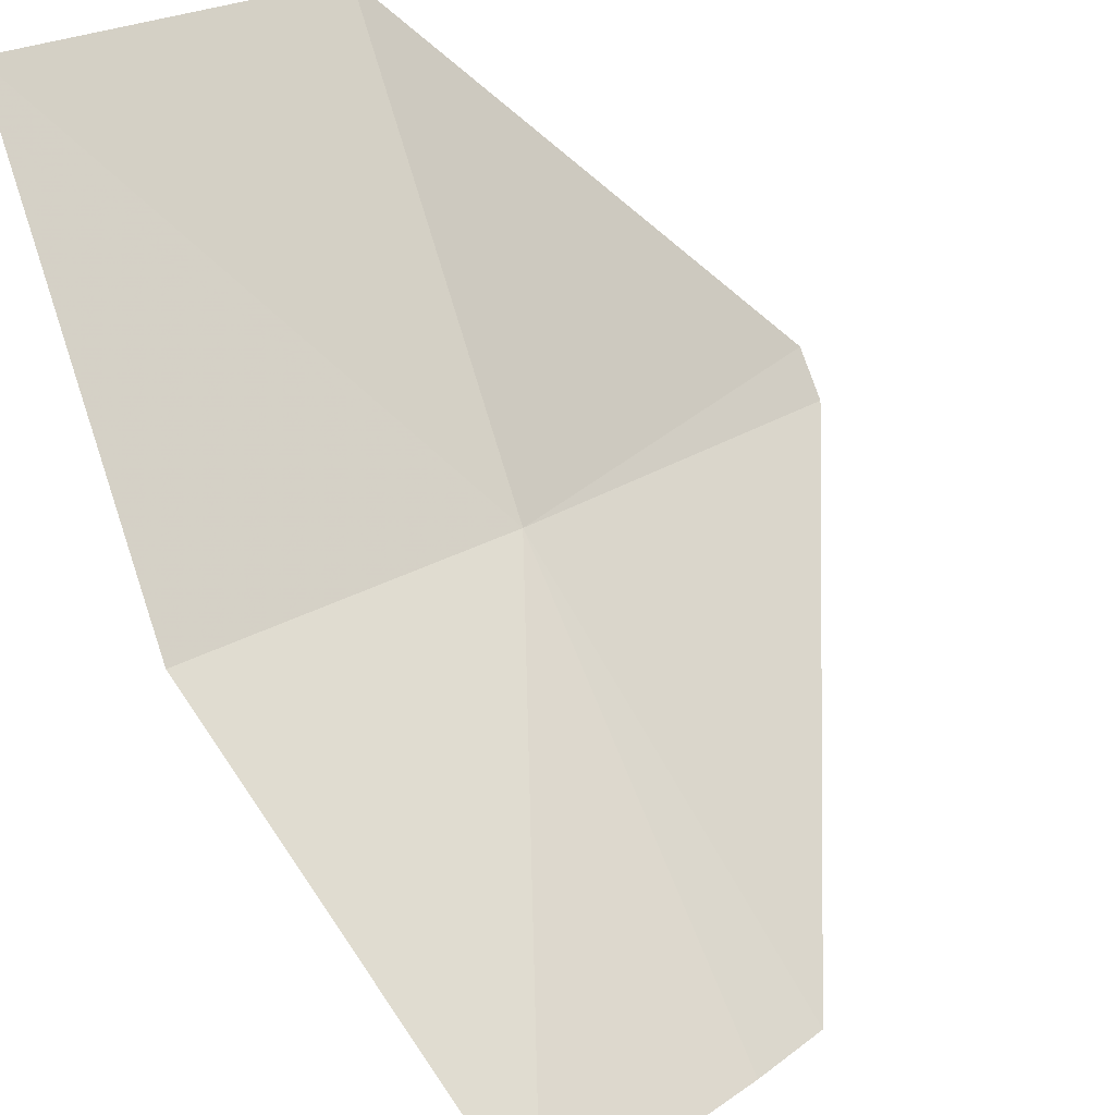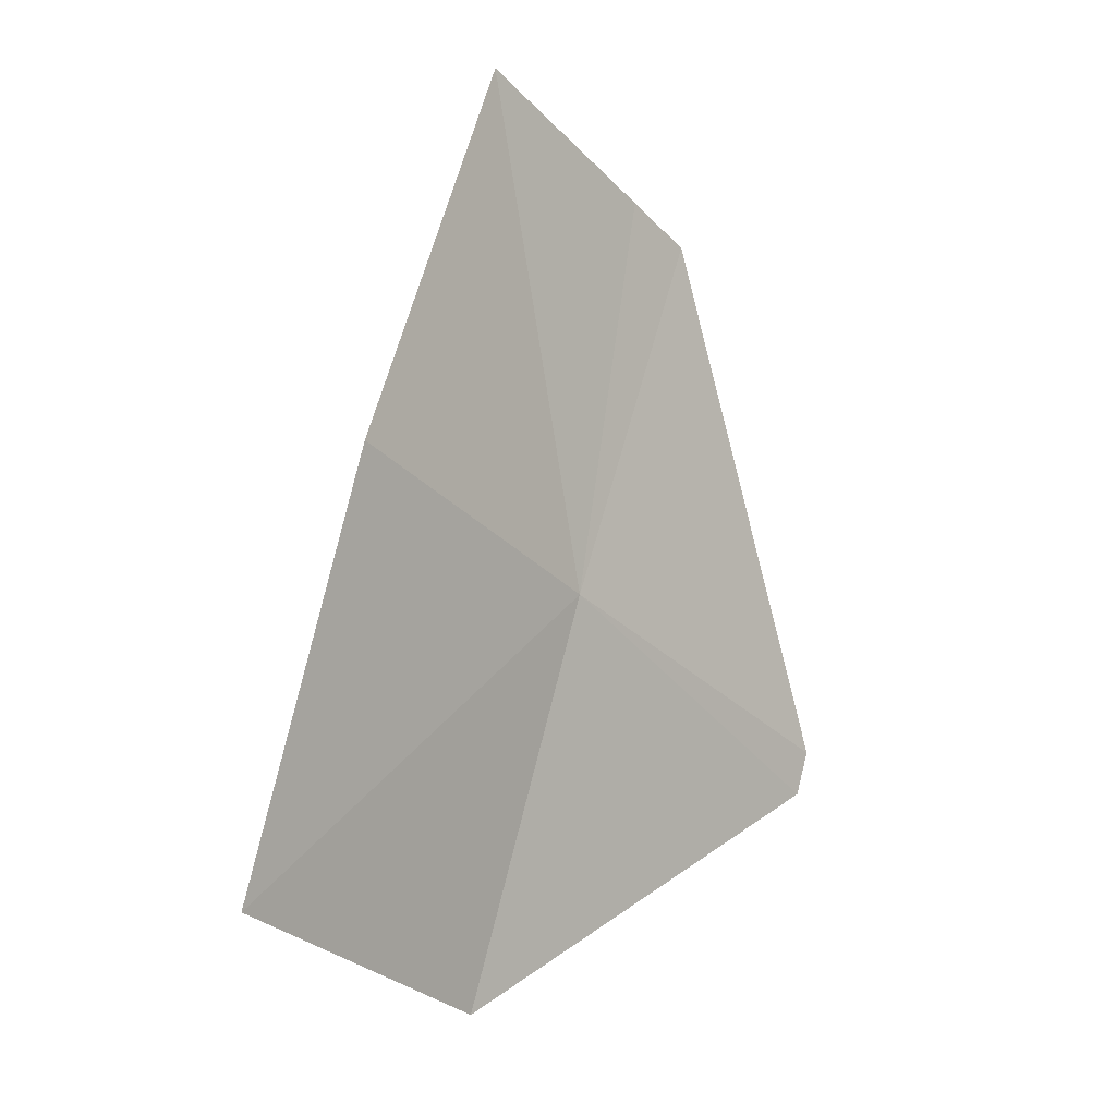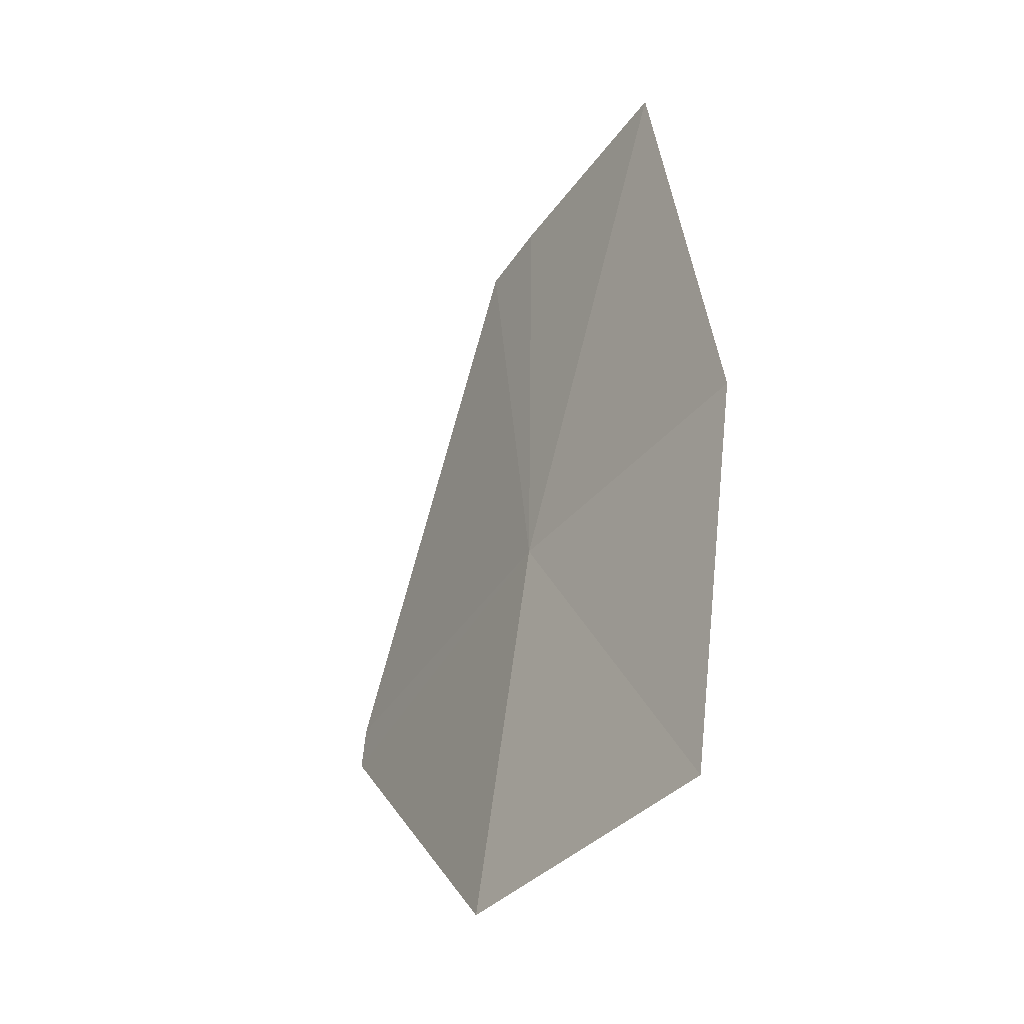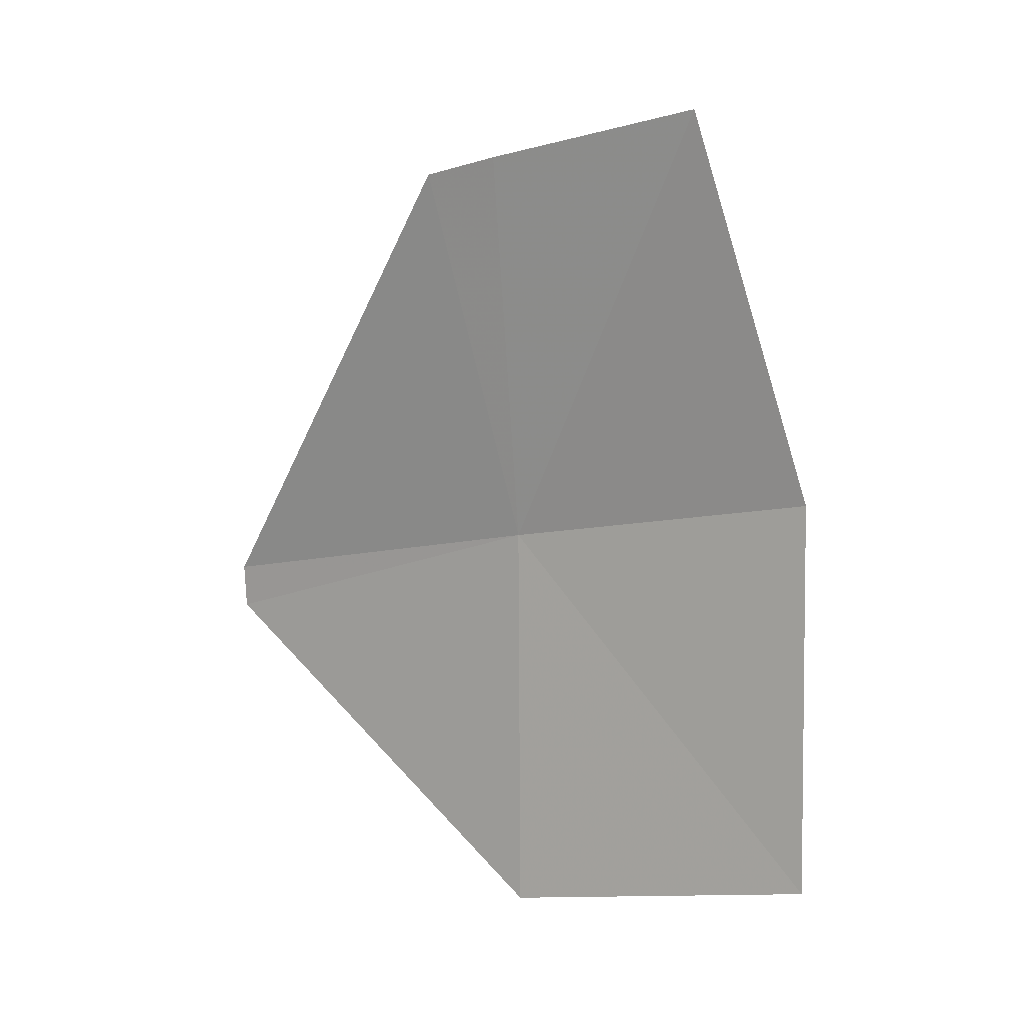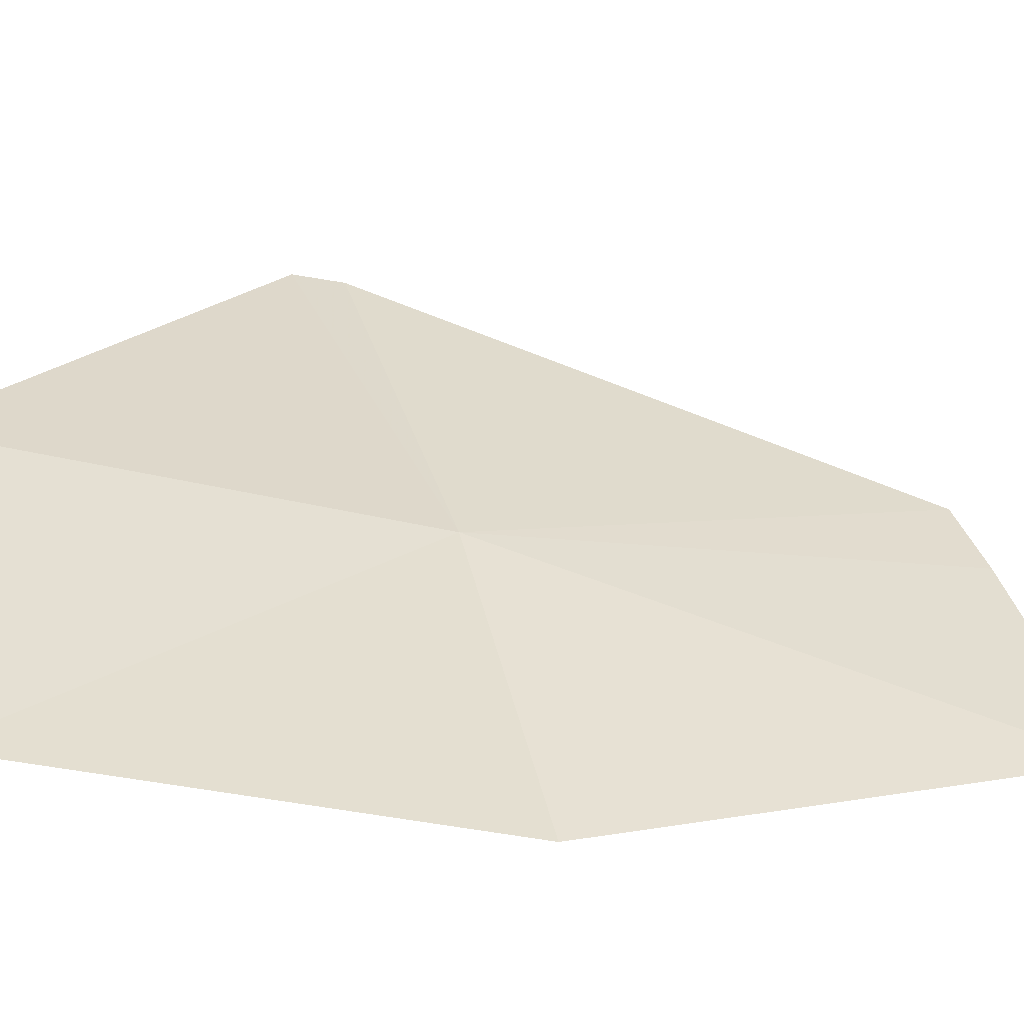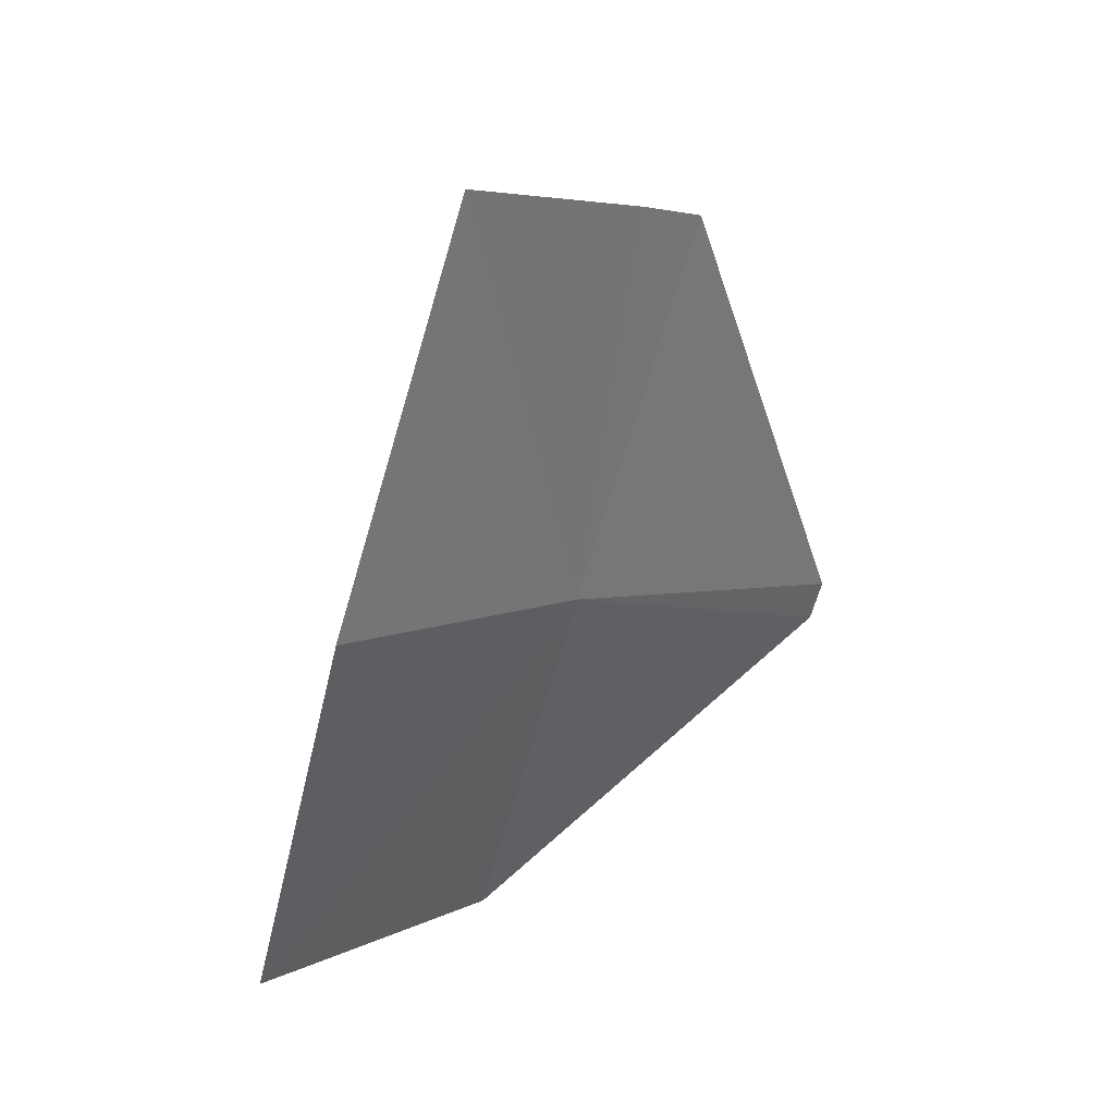
<metadata>
{"format":"obj","ext":"obj","renderer":"f3d","projection":"perspective","resolution":1024,"background":"white","views":[{"elev":65.3,"azim":-20.2,"up":"+Y"},{"elev":-11.7,"azim":-85.0,"up":"+Z"},{"elev":-19.5,"azim":-159.3,"up":"+Z"},{"elev":25.1,"azim":169.7,"up":"+Z"},{"elev":71.3,"azim":-86.1,"up":"+Y"},{"elev":29.4,"azim":-79.2,"up":"+Z"}]}
</metadata>
<code>
v 19.14 18.24 4.794
v 19.15 18.22 4.94
v 19.09 18.27 4.966
v 19.17 18.21 4.93
v 19.15 18.28 4.65
v 19.25 18.17 4.734
v 19.25 18.16 4.75
v 19.05 18.34 4.68
v 19.05 18.3 4.826
f 1 3 2
f 1 2 4
f 1 6 5
f 1 7 6
f 1 4 7
f 1 5 8
f 1 8 9
f 1 9 3

</code>
